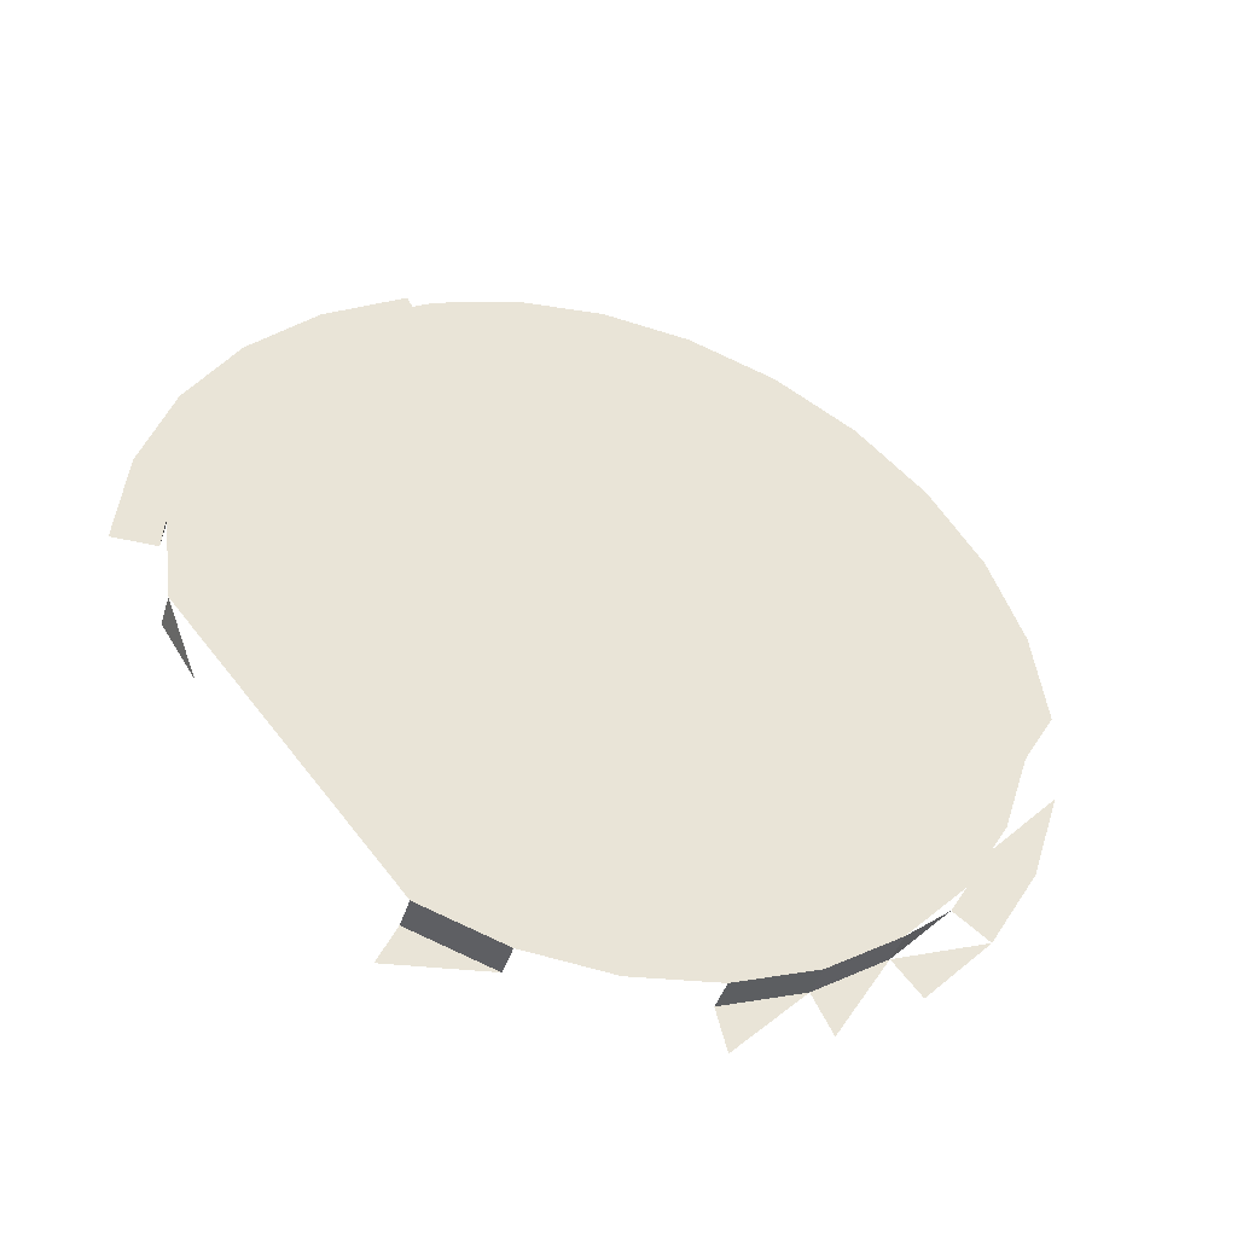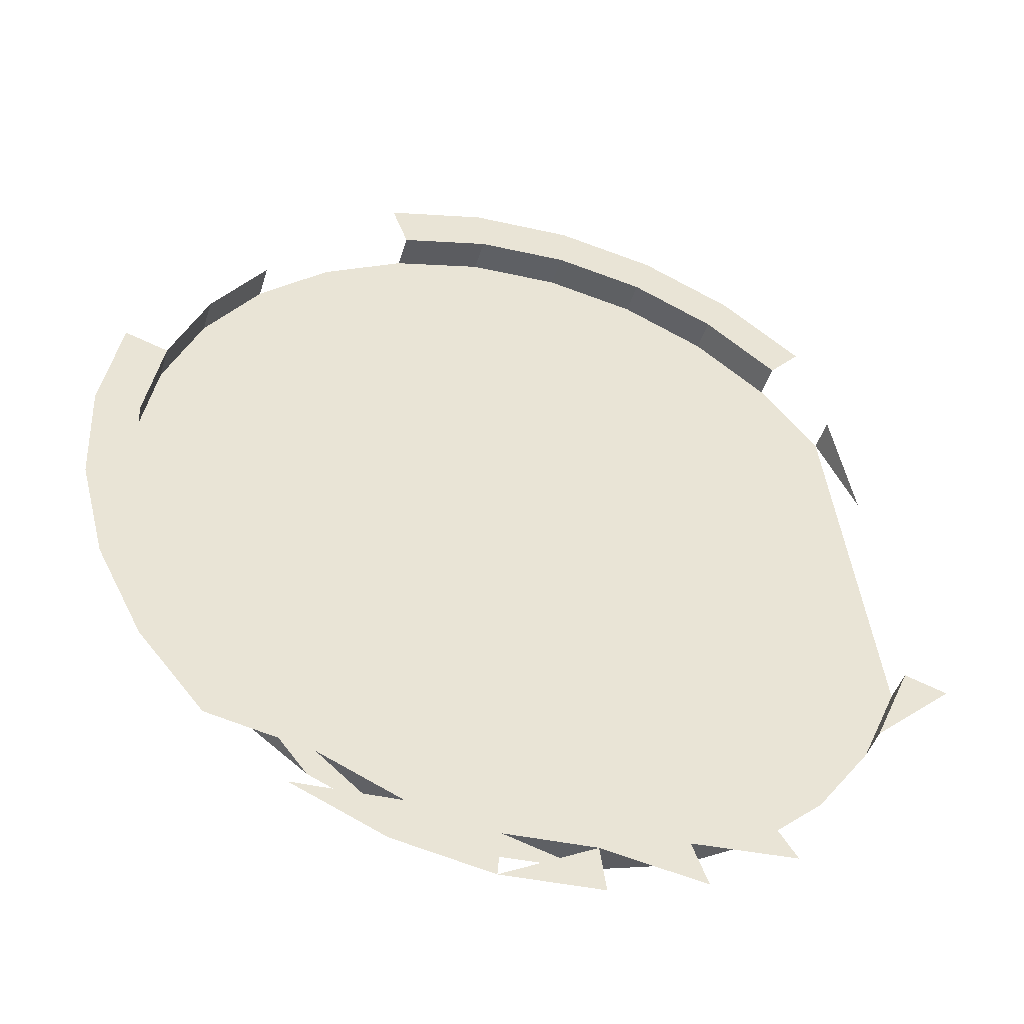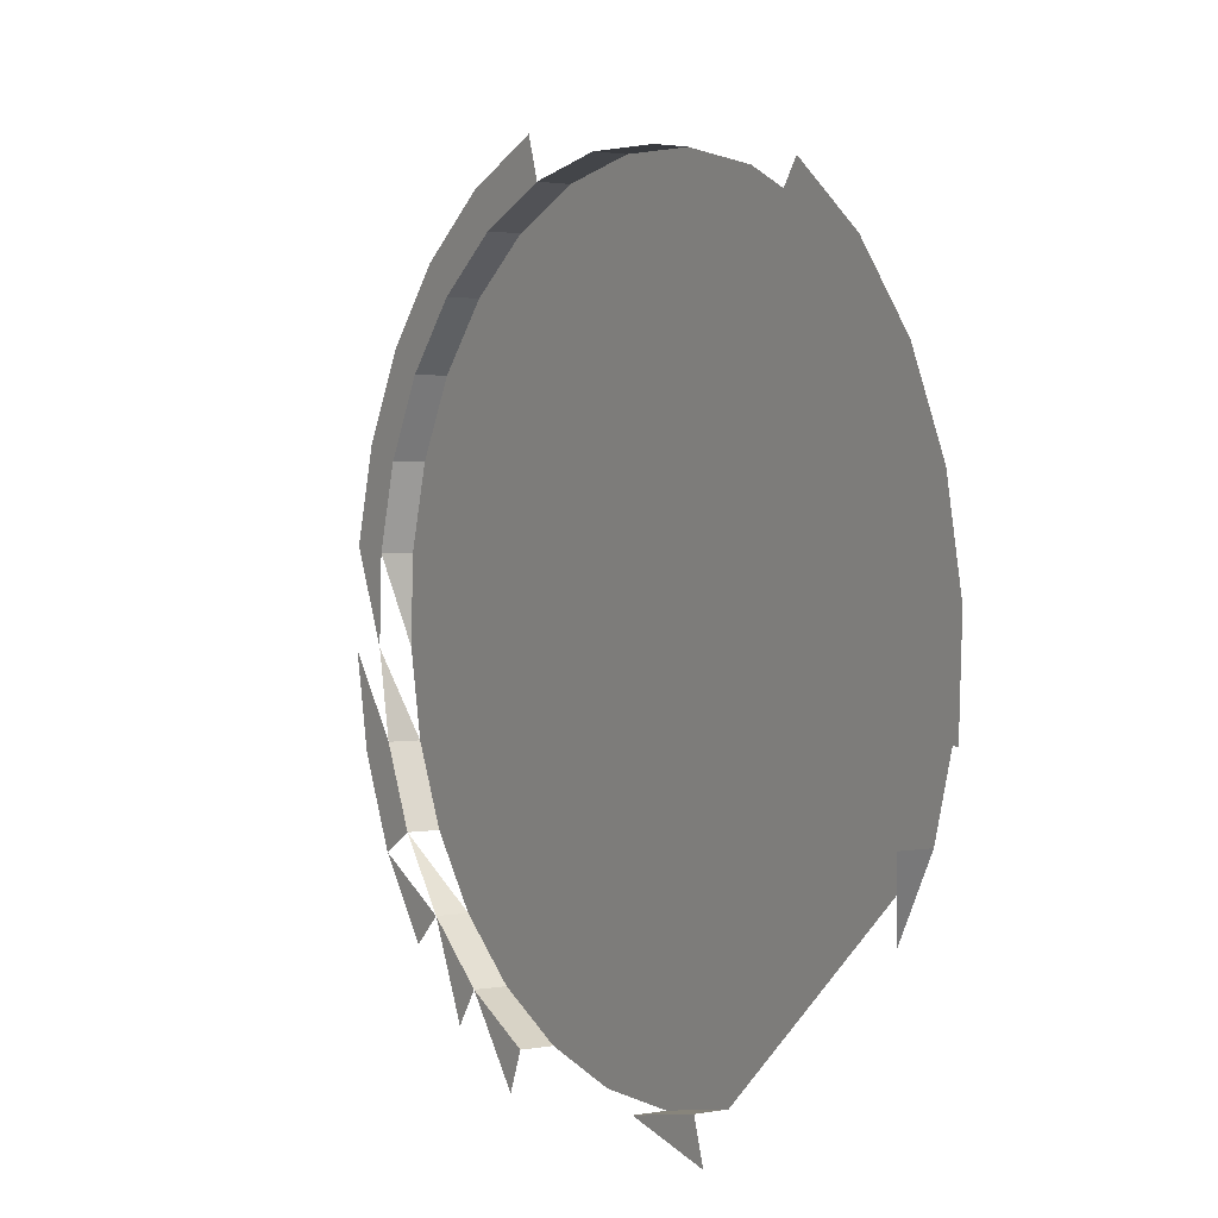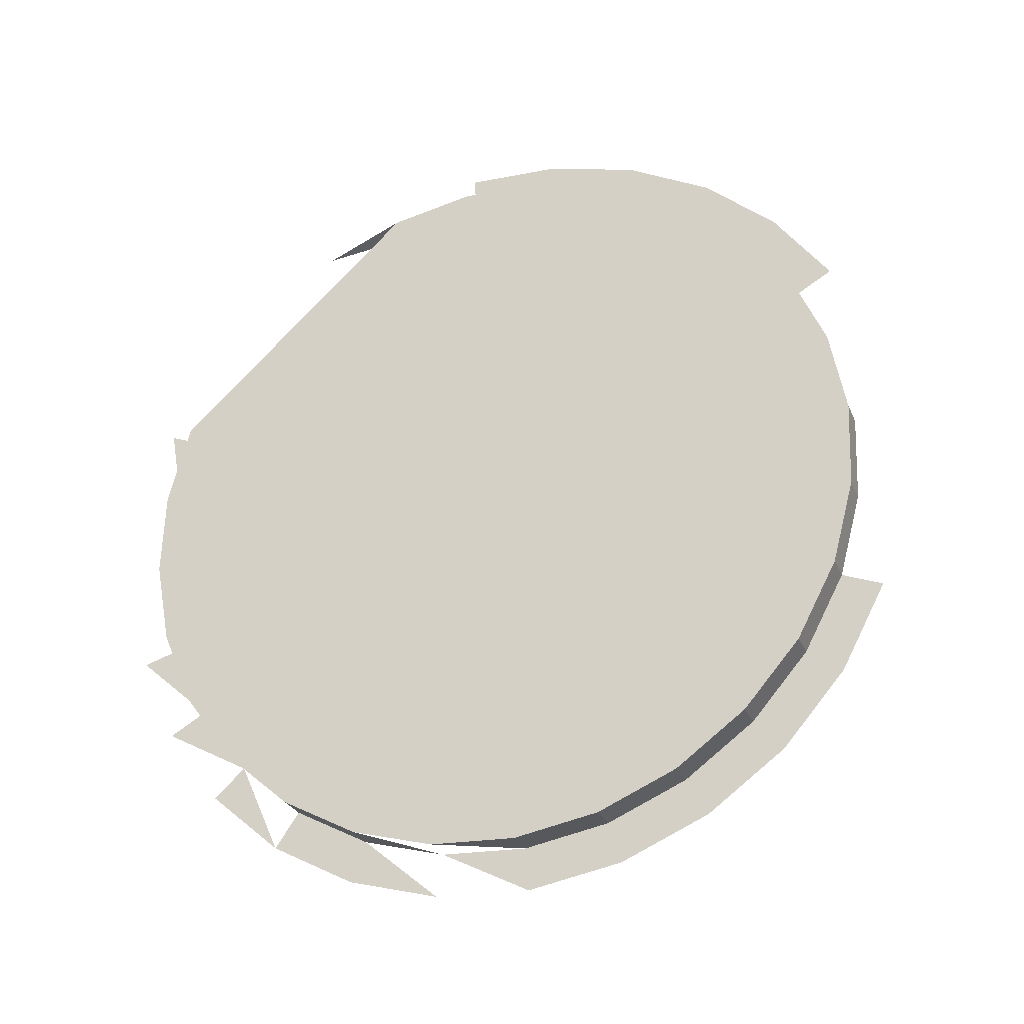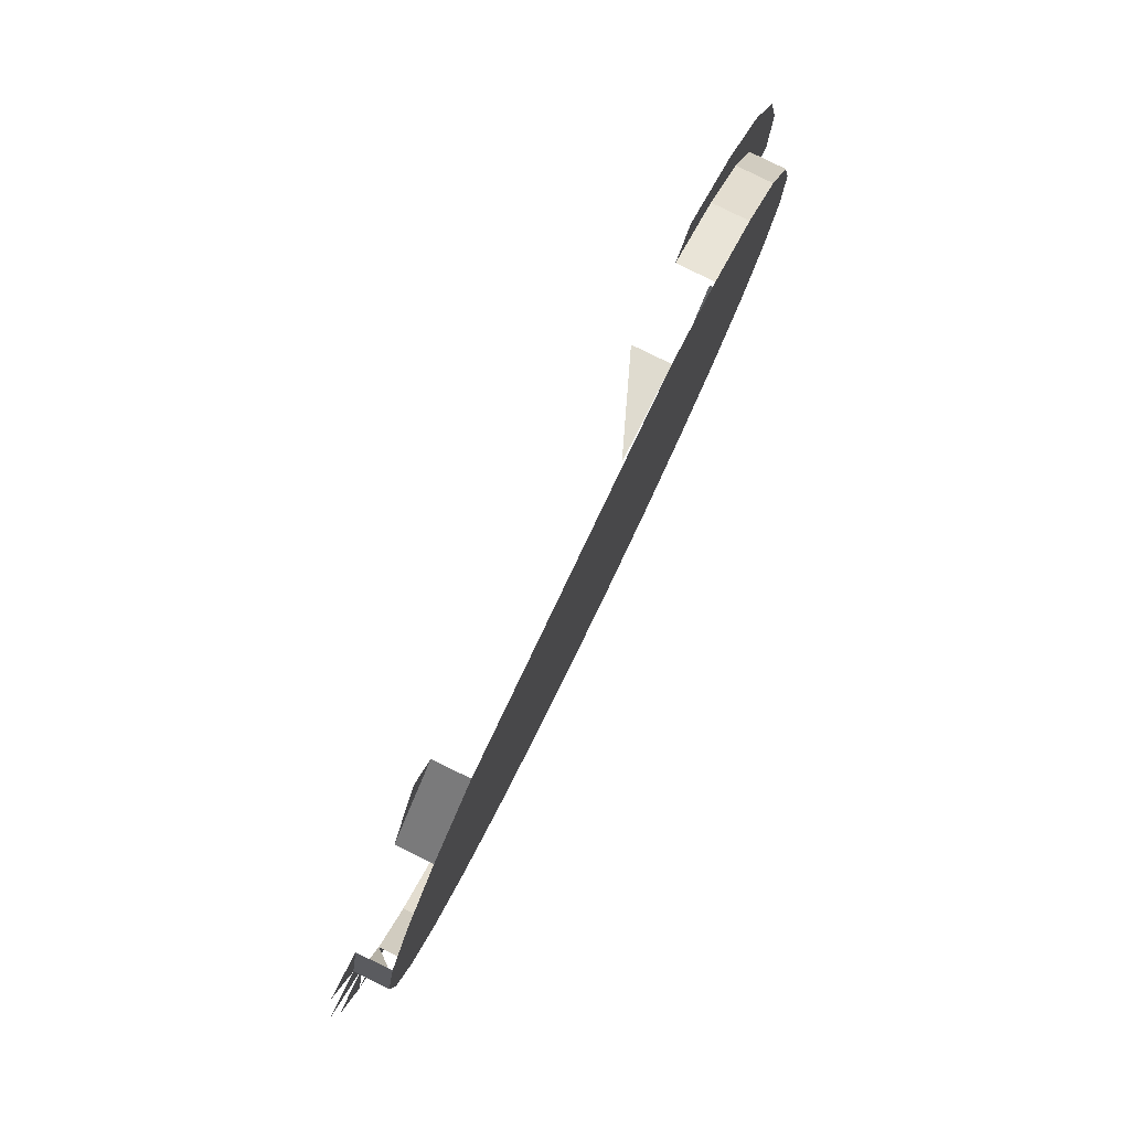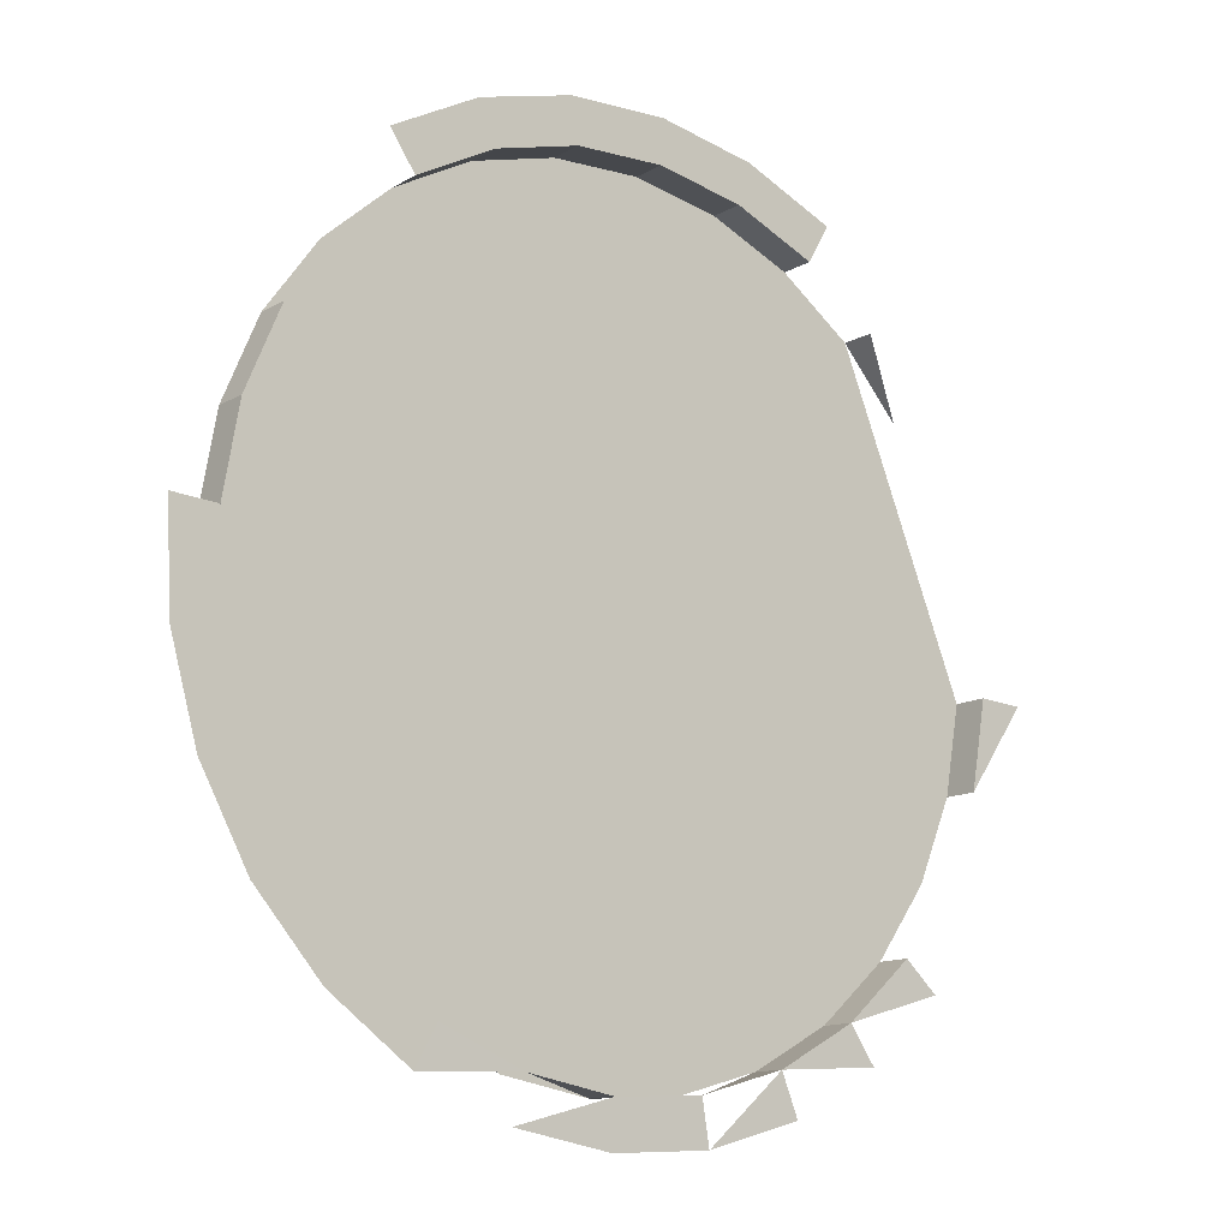
<metadata>
{"format":"obj","ext":"obj","renderer":"f3d","projection":"perspective","resolution":1024,"background":"white","views":[{"elev":27.2,"azim":137.1,"up":"+Y"},{"elev":-17.0,"azim":-18.1,"up":"+Z"},{"elev":54.2,"azim":68.0,"up":"+Z"},{"elev":45.2,"azim":-129.8,"up":"+Y"},{"elev":-1.5,"azim":93.0,"up":"+Z"},{"elev":20.5,"azim":-43.0,"up":"+Z"}]}
</metadata>
<code>
v 0.01184 0.294 0.8261
v 0.0246 0.296 0.8301
v 0.0528 0.3083 0.8555
v 0.04561 0.3361 0.9129
v 0.03605 0.3402 0.9215
v 0.0246 0.3434 0.928
v -0.01502 0.294 0.8261
v -0.02778 0.296 0.8301
v -0.03923 0.2991 0.8365
v -0.04879 0.3033 0.8451
v -0.001588 0.2934 0.8247
v -0.05598 0.3083 0.8555
v -0.06044 0.3138 0.8669
v -0.06196 0.3197 0.879
v -0.06044 0.3255 0.8911
v 0.01184 0.3453 0.932
v -0.05598 0.3311 0.9026
v -0.01502 0.3453 0.932
v -0.001588 0.296 0.8301
v 0.0105 0.2966 0.8314
v 0.02199 0.2983 0.835
v 0.04089 0.3049 0.8485
v 0.04736 0.3094 0.8578
v 0.04736 0.33 0.9002
v 0.04089 0.3344 0.9095
v 0.03229 0.3382 0.9173
v 0.02199 0.341 0.9231
v 0.0105 0.3428 0.9267
v -0.001588 0.346 0.9334
v -0.01368 0.2966 0.8314
v -0.02516 0.2983 0.835
v -0.03546 0.3012 0.8408
v -0.04407 0.3049 0.8485
v -0.05054 0.3094 0.8578
v -0.05456 0.3144 0.8681
v -0.05456 0.3249 0.8899
v -0.05054 0.33 0.9002
v -0.001588 0.3434 0.9279
v -0.04407 0.3344 0.9095
v -0.03546 0.3382 0.9173
v -0.01368 0.3428 0.9267
v -0.001588 0.3002 0.8281
v 0.0105 0.3008 0.8293
v 0.02199 0.3025 0.8329
v 0.03229 0.3053 0.8388
v 0.04089 0.3091 0.8465
v 0.04736 0.3136 0.8558
v 0.05138 0.3291 0.8879
v -0.05592 0.3197 0.879
v 0.04736 0.3341 0.8982
v 0.04089 0.3386 0.9075
v 0.02199 0.3452 0.9211
v 0.0105 0.3469 0.9247
v -0.001588 0.3475 0.9259
v -0.01368 0.3008 0.8293
v -0.02516 0.3025 0.8329
v -0.03546 0.3053 0.8388
v -0.04407 0.3091 0.8465
v -0.05054 0.3136 0.8558
v -0.05456 0.3186 0.8661
v -0.05592 0.3239 0.877
v -0.05456 0.3291 0.8879
v -0.05054 0.3341 0.8982
v 0.03229 0.3424 0.9152
v -0.04407 0.3386 0.9075
v -0.02516 0.3452 0.9211
v -0.01368 0.3469 0.9247
v -0.03546 0.3424 0.9152
f 26 4 5
f 5 4 26
f 27 5 6
f 6 5 27
f 28 6 16
f 16 6 28
f 7 19 11
f 11 19 7
f 8 30 7
f 7 30 8
f 9 31 8
f 8 31 9
f 12 33 10
f 10 33 12
f 19 1 20
f 20 1 19
f 20 2 21
f 21 2 20
f 22 3 23
f 23 3 22
f 13 34 12
f 12 34 13
f 14 35 13
f 13 35 14
f 36 14 15
f 15 14 36
f 37 15 17
f 17 15 37
f 4 26 25
f 25 26 4
f 5 27 26
f 26 27 5
f 6 28 27
f 27 28 6
f 16 38 28
f 28 38 16
f 38 16 29
f 29 16 38
f 38 18 29
f 29 18 38
f 30 8 31
f 31 8 30
f 32 10 33
f 33 10 32
f 33 12 34
f 34 12 33
f 20 42 19
f 19 42 20
f 21 43 20
f 20 43 21
f 23 46 22
f 22 46 23
f 34 13 35
f 35 13 34
f 35 14 49
f 49 14 35
f 14 36 49
f 49 36 14
f 15 37 36
f 36 37 15
f 51 26 25
f 25 26 51
f 26 52 27
f 27 52 26
f 27 53 28
f 28 53 27
f 28 54 38
f 38 54 28
f 18 38 41
f 41 38 18
f 30 42 19
f 19 42 30
f 31 55 30
f 30 55 31
f 32 56 31
f 31 56 32
f 34 58 33
f 33 58 34
f 42 20 43
f 43 20 42
f 43 21 44
f 44 21 43
f 46 23 47
f 47 23 46
f 35 59 34
f 34 59 35
f 24 48 50
f 50 48 24
f 49 60 35
f 35 60 49
f 61 36 49
f 49 36 61
f 62 37 36
f 36 37 62
f 63 39 37
f 37 39 63
f 26 51 64
f 64 51 26
f 52 26 64
f 64 26 52
f 53 27 52
f 52 27 53
f 54 28 53
f 53 28 54
f 41 54 38
f 38 54 41
f 65 40 39
f 39 40 65
f 55 31 56
f 56 31 55
f 57 33 58
f 58 33 57
f 58 34 59
f 59 34 58
f 54 43 42
f 42 43 54
f 53 44 43
f 43 44 53
f 52 45 44
f 44 45 52
f 64 46 45
f 45 46 64
f 51 47 46
f 46 47 51
f 59 35 60
f 60 35 59
f 60 49 61
f 61 49 60
f 36 61 62
f 62 61 36
f 37 62 63
f 63 62 37
f 47 51 50
f 50 51 47
f 39 63 65
f 65 63 39
f 46 64 51
f 51 64 46
f 45 52 64
f 64 52 45
f 44 53 52
f 52 53 44
f 43 54 53
f 53 54 43
f 54 41 67
f 67 41 54
f 40 65 68
f 68 65 40
f 54 55 42
f 42 55 54
f 67 56 55
f 55 56 67
f 66 57 56
f 56 57 66
f 68 58 57
f 57 58 68
f 65 59 58
f 58 59 65
f 63 60 59
f 59 60 63
f 62 61 60
f 60 61 62
f 60 63 62
f 62 63 60
f 59 65 63
f 63 65 59
f 55 54 67
f 67 54 55
f 58 68 65
f 65 68 58
f 57 66 68
f 68 66 57
f 56 67 66
f 66 67 56

</code>
